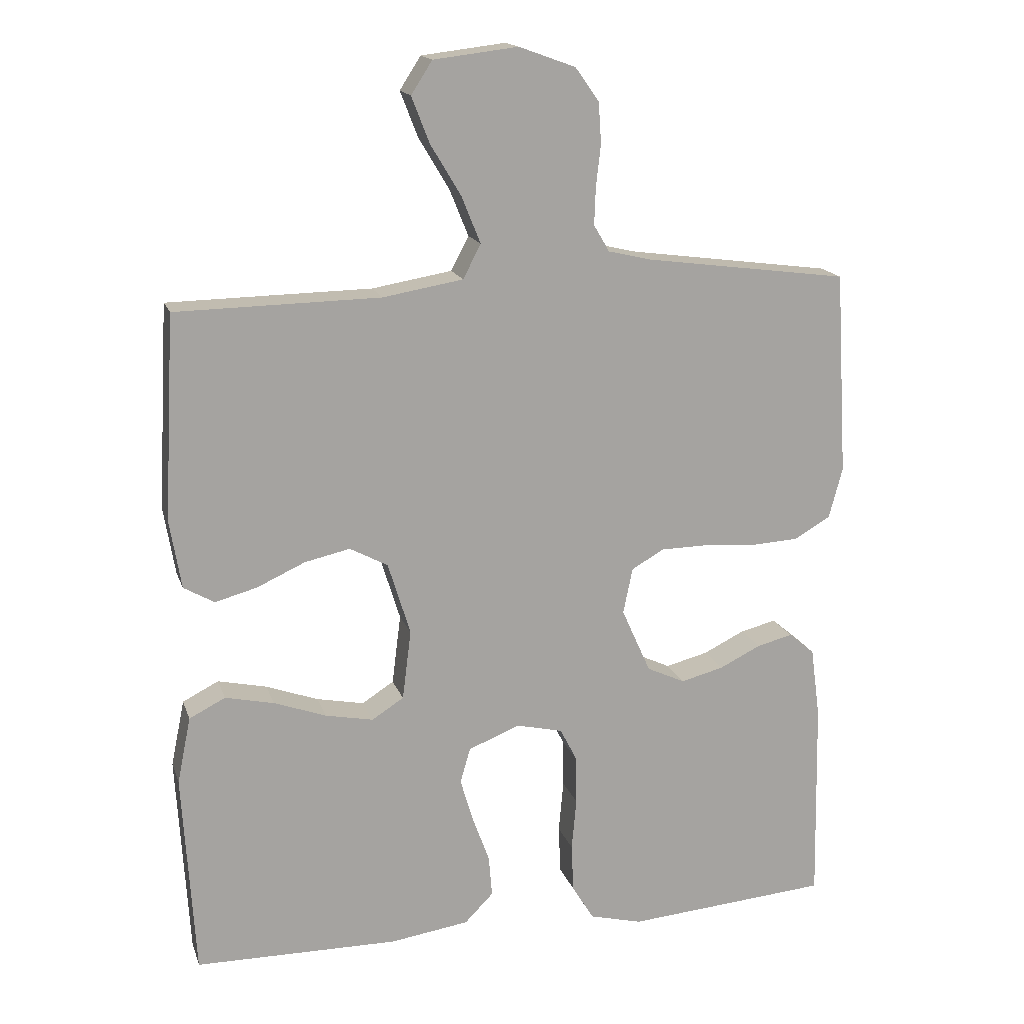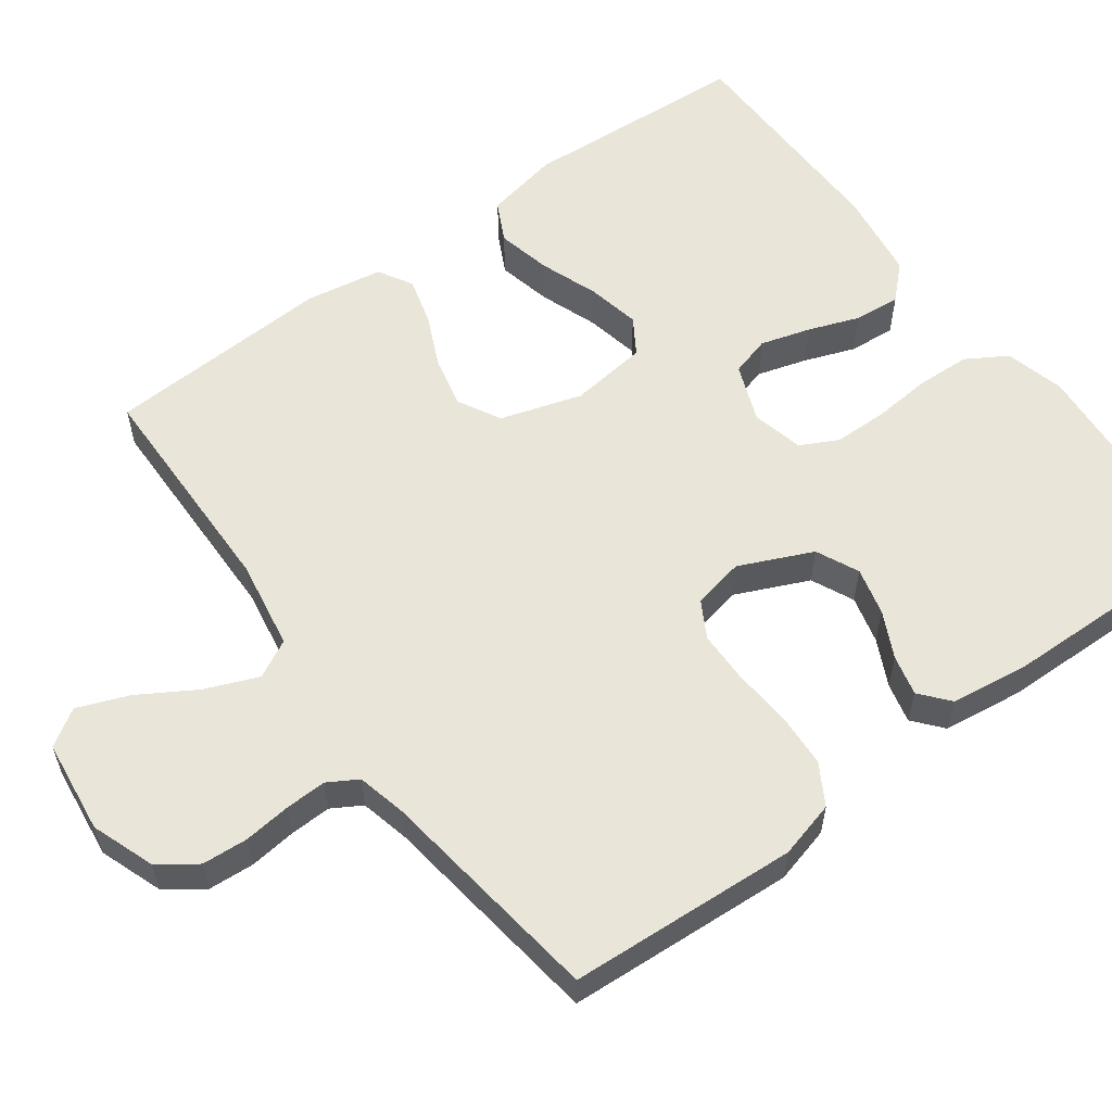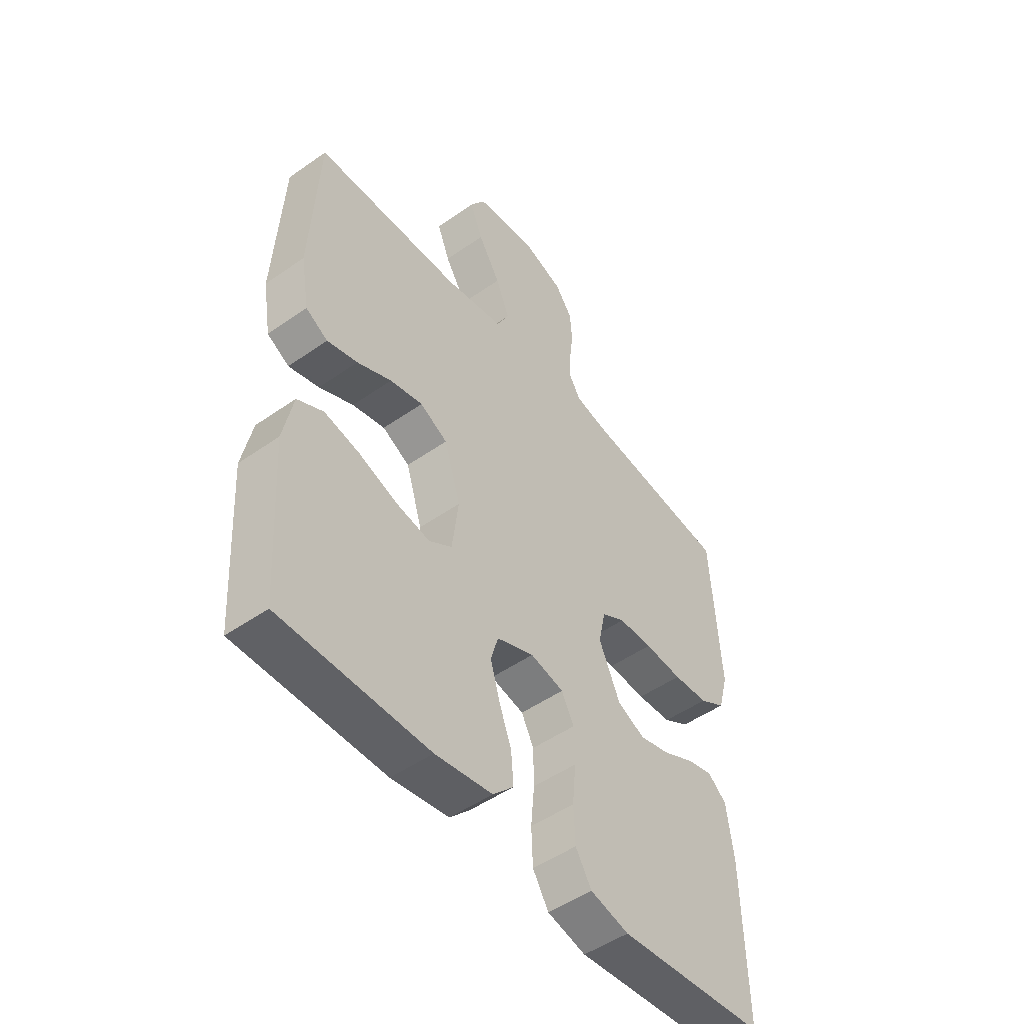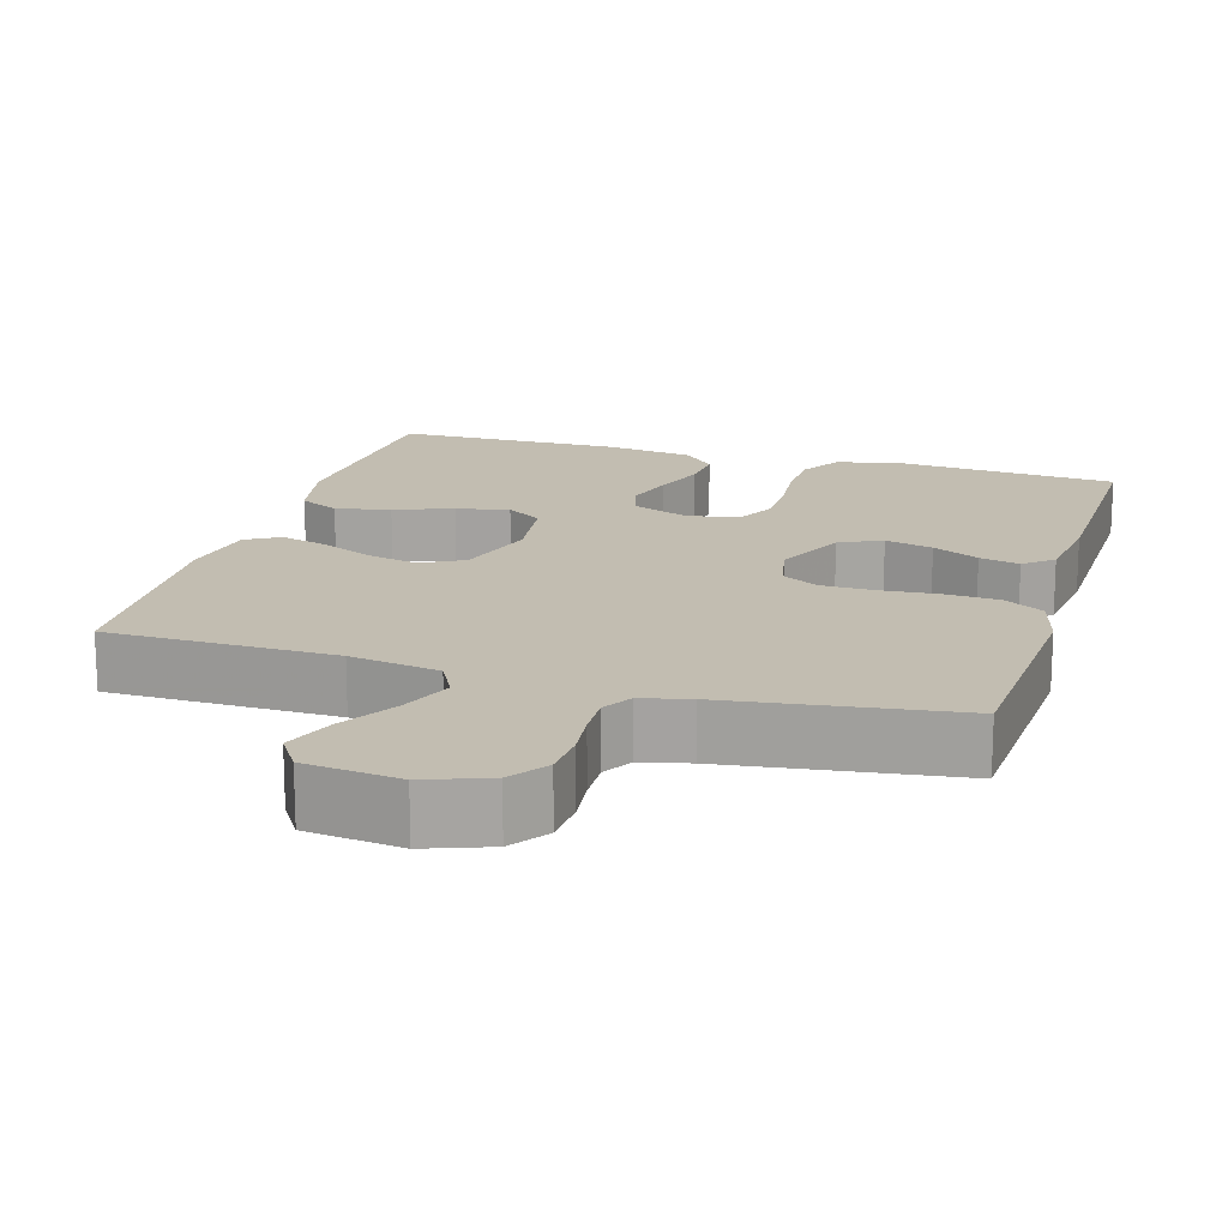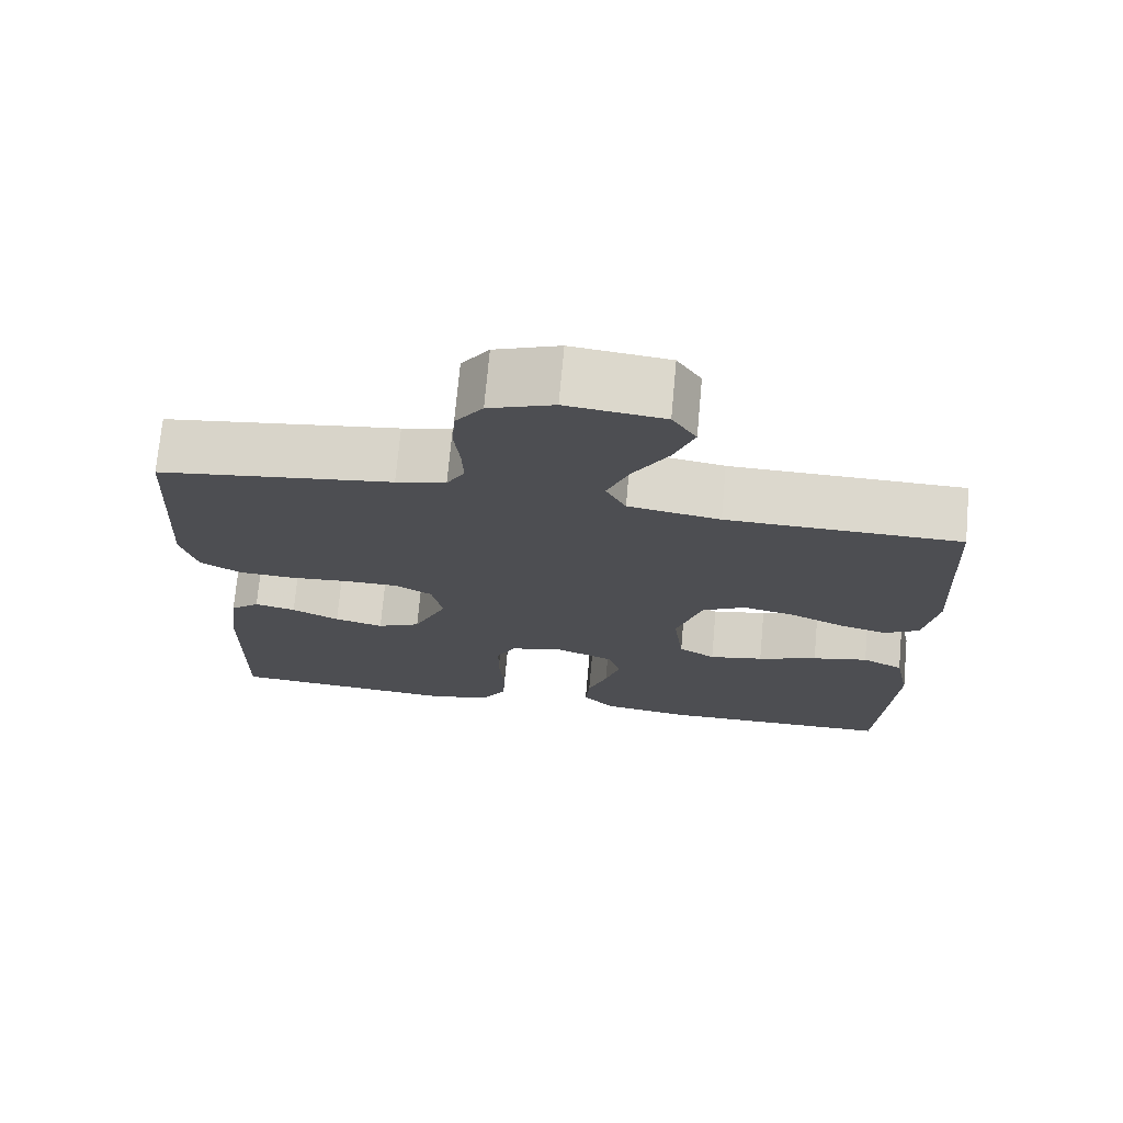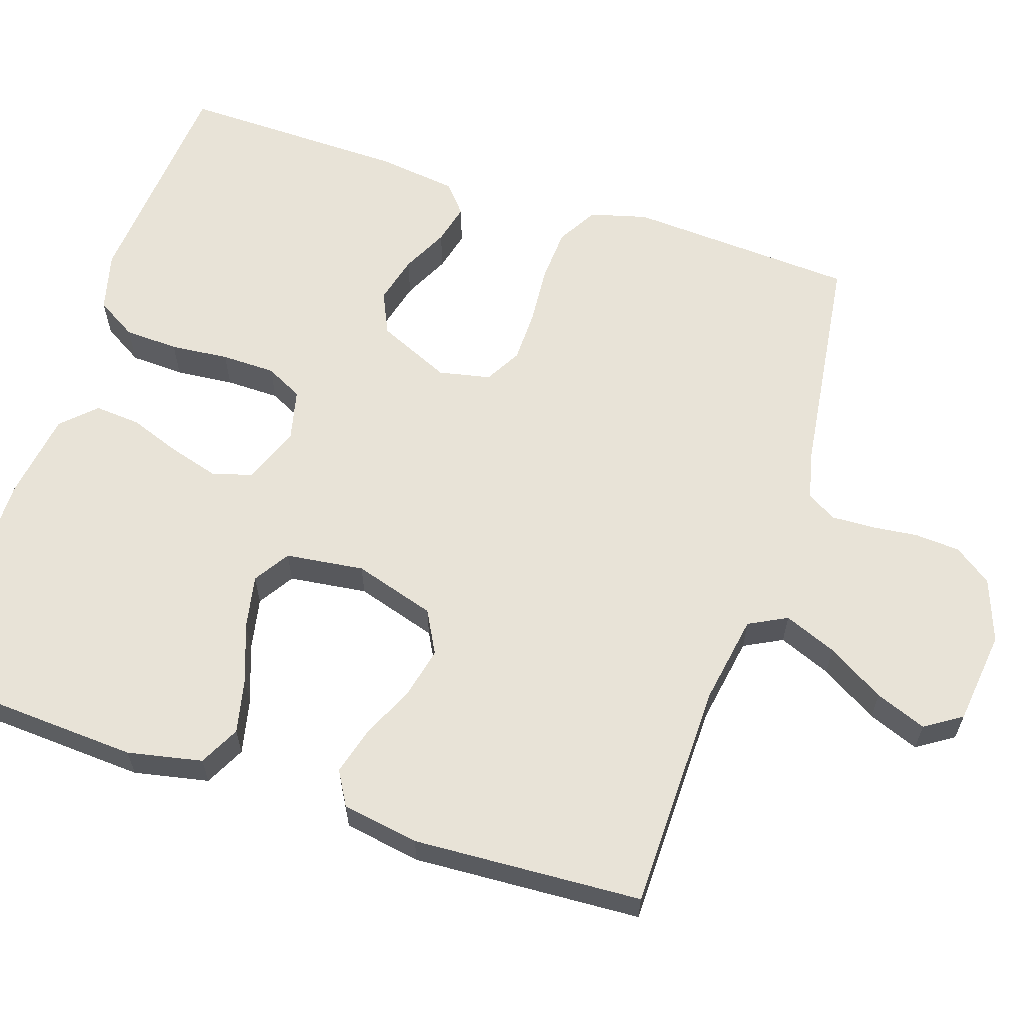
<metadata>
{"format":"obj","ext":"obj","renderer":"f3d","projection":"perspective","resolution":1024,"background":"white","views":[{"elev":16.5,"azim":-15.6,"up":"+Z"},{"elev":57.7,"azim":53.7,"up":"+Y"},{"elev":-49.7,"azim":-52.2,"up":"+Z"},{"elev":16.8,"azim":16.4,"up":"+Y"},{"elev":72.7,"azim":-174.8,"up":"+Z"},{"elev":61.6,"azim":-71.8,"up":"+Y"}]}
</metadata>
<code>
v -0.5 0.07 0.5
v -0.2 0.07 0.505
v -0.082 0.07 0.525
v -0.056 0.07 0.575
v -0.084 0.07 0.644
v -0.129 0.07 0.719
v -0.155 0.07 0.786
v -0.124 0.07 0.834
v 0 0.07 0.849
v 0.083 0.07 0.819
v 0.118 0.07 0.77
v 0.122 0.07 0.71
v 0.115 0.07 0.649
v 0.113 0.07 0.594
v 0.136 0.07 0.555
v 0.2 0.07 0.54
v 0.5 0.07 0.5
v 0.518 0.07 0.2
v 0.498 0.07 0.125
v 0.445 0.07 0.094
v 0.374 0.07 0.09
v 0.297 0.07 0.096
v 0.228 0.07 0.095
v 0.18 0.07 0.068
v 0.166 0.07 0
v 0.209 0.07 -0.096
v 0.265 0.07 -0.122
v 0.328 0.07 -0.106
v 0.389 0.07 -0.076
v 0.442 0.07 -0.063
v 0.48 0.07 -0.095
v 0.494 0.07 -0.2
v 0.5 0.07 -0.5
v 0.2 0.07 -0.524
v 0.122 0.07 -0.504
v 0.09 0.07 -0.451
v 0.087 0.07 -0.38
v 0.094 0.07 -0.303
v 0.093 0.07 -0.232
v 0.068 0.07 -0.183
v 0 0.07 -0.167
v -0.076 0.07 -0.197
v -0.091 0.07 -0.249
v -0.072 0.07 -0.314
v -0.047 0.07 -0.382
v -0.042 0.07 -0.443
v -0.084 0.07 -0.486
v -0.2 0.07 -0.503
v -0.5 0.07 -0.5
v -0.518 0.07 -0.2
v -0.498 0.07 -0.102
v -0.445 0.07 -0.075
v -0.373 0.07 -0.091
v -0.296 0.07 -0.119
v -0.226 0.07 -0.133
v -0.179 0.07 -0.103
v -0.166 0.07 0
v -0.199 0.07 0.107
v -0.255 0.07 0.137
v -0.322 0.07 0.122
v -0.392 0.07 0.09
v -0.454 0.07 0.073
v -0.499 0.07 0.099
v -0.516 0.07 0.2
v -0.5 0 0.5
v -0.2 0 0.505
v -0.082 0 0.525
v -0.056 0 0.575
v -0.084 0 0.644
v -0.129 0 0.719
v -0.155 0 0.786
v -0.124 0 0.834
v 0 0 0.849
v 0.083 0 0.819
v 0.118 0 0.77
v 0.122 0 0.71
v 0.115 0 0.649
v 0.113 0 0.594
v 0.136 0 0.555
v 0.2 0 0.54
v 0.5 0 0.5
v 0.518 0 0.2
v 0.498 0 0.125
v 0.445 0 0.094
v 0.374 0 0.09
v 0.297 0 0.096
v 0.228 0 0.095
v 0.18 0 0.068
v 0.166 0 0
v 0.209 0 -0.096
v 0.265 0 -0.122
v 0.328 0 -0.106
v 0.389 0 -0.076
v 0.442 0 -0.063
v 0.48 0 -0.095
v 0.494 0 -0.2
v 0.5 0 -0.5
v 0.2 0 -0.524
v 0.122 0 -0.504
v 0.09 0 -0.451
v 0.087 0 -0.38
v 0.094 0 -0.303
v 0.093 0 -0.232
v 0.068 0 -0.183
v 0 0 -0.167
v -0.076 0 -0.197
v -0.091 0 -0.249
v -0.072 0 -0.314
v -0.047 0 -0.382
v -0.042 0 -0.443
v -0.084 0 -0.486
v -0.2 0 -0.503
v -0.5 0 -0.5
v -0.518 0 -0.2
v -0.498 0 -0.102
v -0.445 0 -0.075
v -0.373 0 -0.091
v -0.296 0 -0.119
v -0.226 0 -0.133
v -0.179 0 -0.103
v -0.166 0 0
v -0.199 0 0.107
v -0.255 0 0.137
v -0.322 0 0.122
v -0.392 0 0.09
v -0.454 0 0.073
v -0.499 0 0.099
v -0.516 0 0.2
f 64 1 2
f 63 64 2
f 62 63 2
f 61 62 2
f 60 61 2
f 59 60 2 3
f 58 59 3 4
f 57 58 4
f 56 57 4
f 52 53 54
f 51 52 54
f 50 51 54
f 49 50 54
f 48 49 54
f 47 48 54
f 46 47 54
f 45 46 54
f 44 45 54
f 43 44 54 55
f 42 43 55 56
f 36 37 38
f 35 36 38
f 34 35 38
f 33 34 38
f 32 33 38
f 31 32 38
f 30 31 38
f 29 30 38
f 28 29 38
f 27 28 38 39
f 26 27 39 40
f 20 21 22
f 19 20 22
f 18 19 22
f 17 18 22
f 16 17 22
f 15 16 22 23
f 14 15 23 24
f 11 12 13
f 10 11 13
f 9 10 13
f 8 9 13
f 7 8 13
f 6 7 13
f 5 6 13
f 4 5 13 14
f 14 24 25
f 4 14 25
f 56 4 25
f 42 56 25
f 41 42 25
f 25 26 40 41
f 66 65 128
f 66 128 127
f 66 127 126
f 66 126 125
f 66 125 124
f 67 66 124 123
f 68 67 123 122
f 68 122 121
f 68 121 120
f 118 117 116
f 118 116 115
f 118 115 114
f 118 114 113
f 118 113 112
f 118 112 111
f 118 111 110
f 118 110 109
f 118 109 108
f 119 118 108 107
f 120 119 107 106
f 102 101 100
f 102 100 99
f 102 99 98
f 102 98 97
f 102 97 96
f 102 96 95
f 102 95 94
f 102 94 93
f 102 93 92
f 103 102 92 91
f 104 103 91 90
f 86 85 84
f 86 84 83
f 86 83 82
f 86 82 81
f 86 81 80
f 87 86 80 79
f 88 87 79 78
f 77 76 75
f 77 75 74
f 77 74 73
f 77 73 72
f 77 72 71
f 77 71 70
f 77 70 69
f 78 77 69 68
f 89 88 78
f 89 78 68
f 89 68 120
f 89 120 106
f 89 106 105
f 105 104 90 89
f 1 65 66 2
f 2 66 67 3
f 3 67 68 4
f 4 68 69 5
f 5 69 70 6
f 6 70 71 7
f 7 71 72 8
f 8 72 73 9
f 9 73 74 10
f 10 74 75 11
f 11 75 76 12
f 12 76 77 13
f 13 77 78 14
f 14 78 79 15
f 15 79 80 16
f 16 80 81 17
f 17 81 82 18
f 18 82 83 19
f 19 83 84 20
f 20 84 85 21
f 21 85 86 22
f 22 86 87 23
f 23 87 88 24
f 24 88 89 25
f 25 89 90 26
f 26 90 91 27
f 27 91 92 28
f 28 92 93 29
f 29 93 94 30
f 30 94 95 31
f 31 95 96 32
f 32 96 97 33
f 33 97 98 34
f 34 98 99 35
f 35 99 100 36
f 36 100 101 37
f 37 101 102 38
f 38 102 103 39
f 39 103 104 40
f 40 104 105 41
f 41 105 106 42
f 42 106 107 43
f 43 107 108 44
f 44 108 109 45
f 45 109 110 46
f 46 110 111 47
f 47 111 112 48
f 48 112 113 49
f 49 113 114 50
f 50 114 115 51
f 51 115 116 52
f 52 116 117 53
f 53 117 118 54
f 54 118 119 55
f 55 119 120 56
f 56 120 121 57
f 57 121 122 58
f 58 122 123 59
f 59 123 124 60
f 60 124 125 61
f 61 125 126 62
f 62 126 127 63
f 63 127 128 64
f 64 128 65 1

</code>
